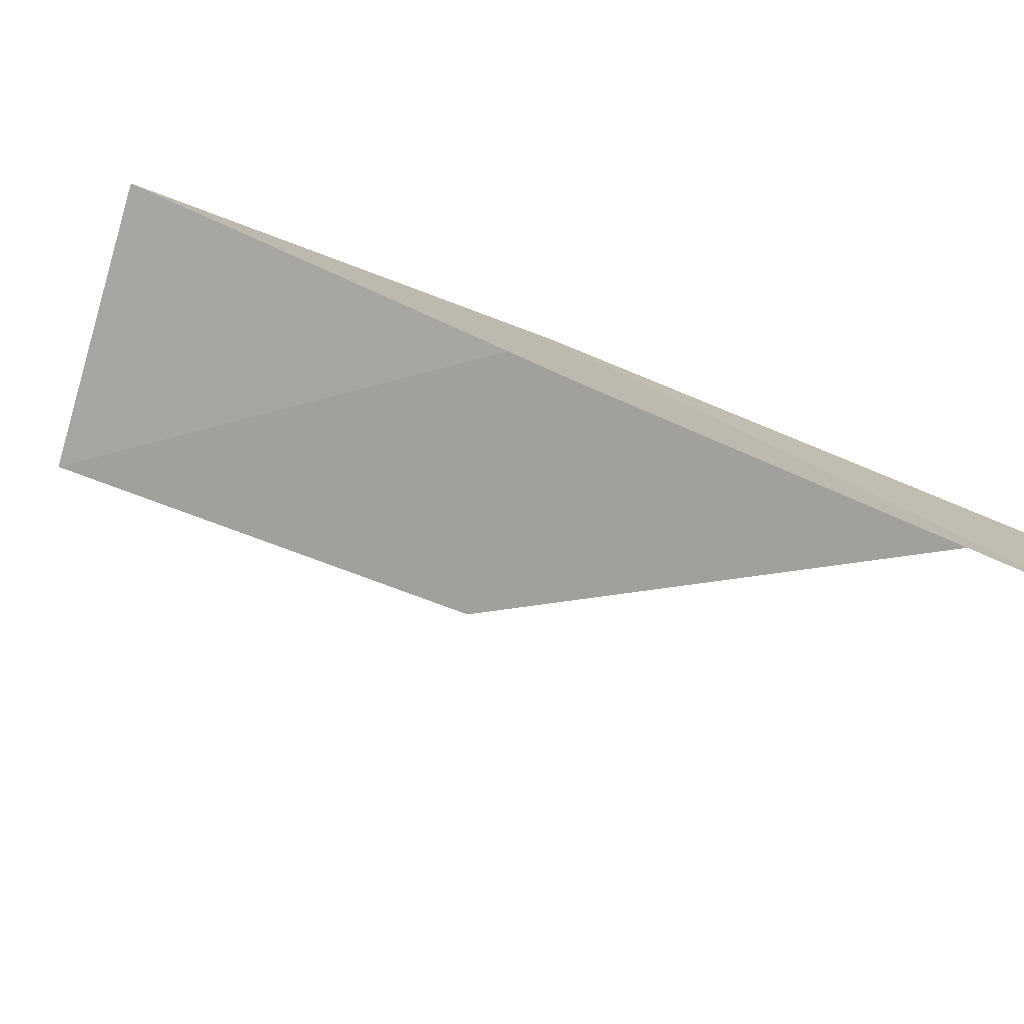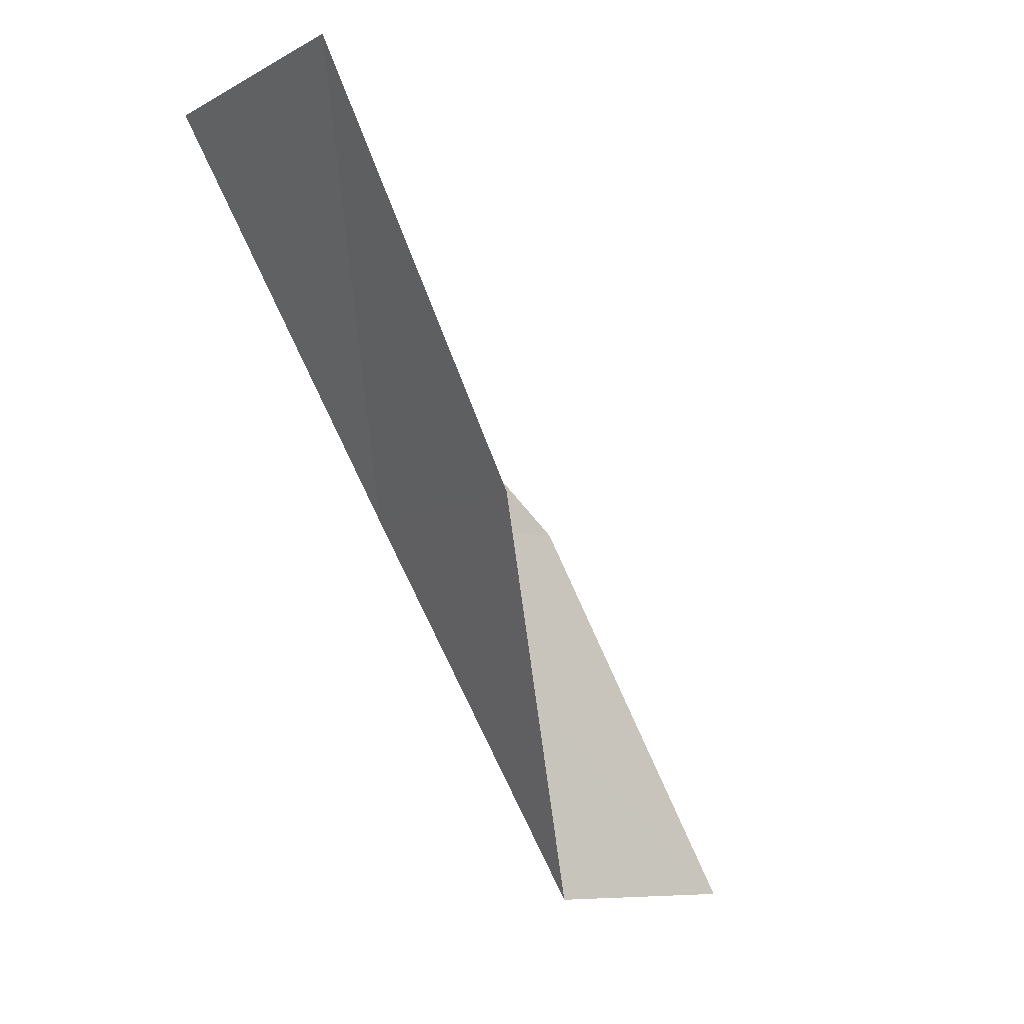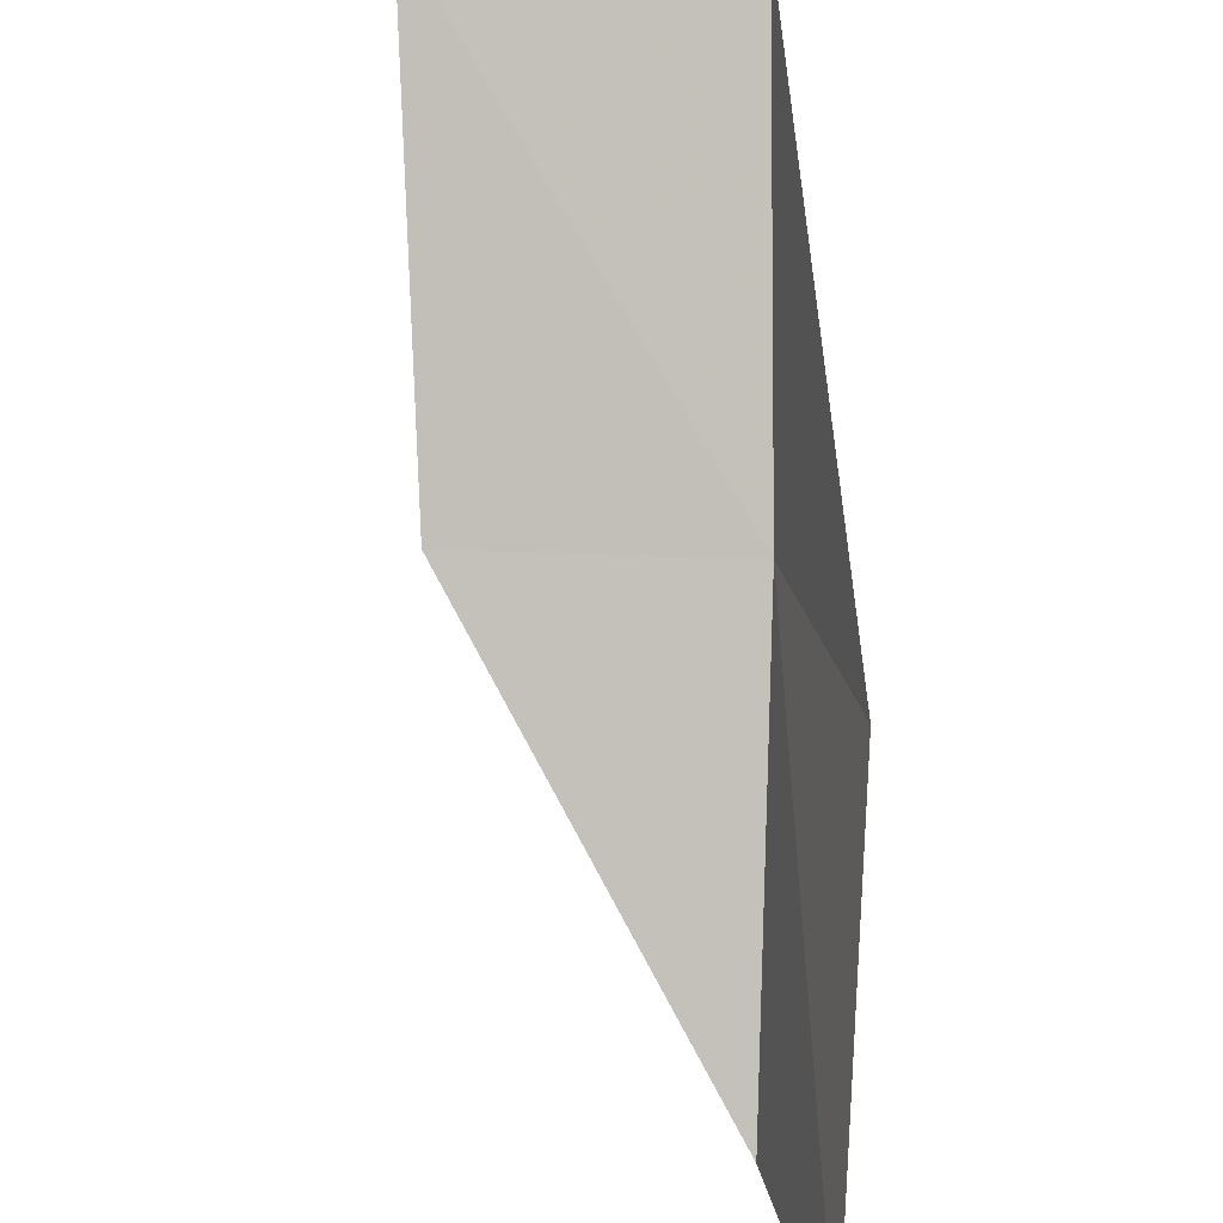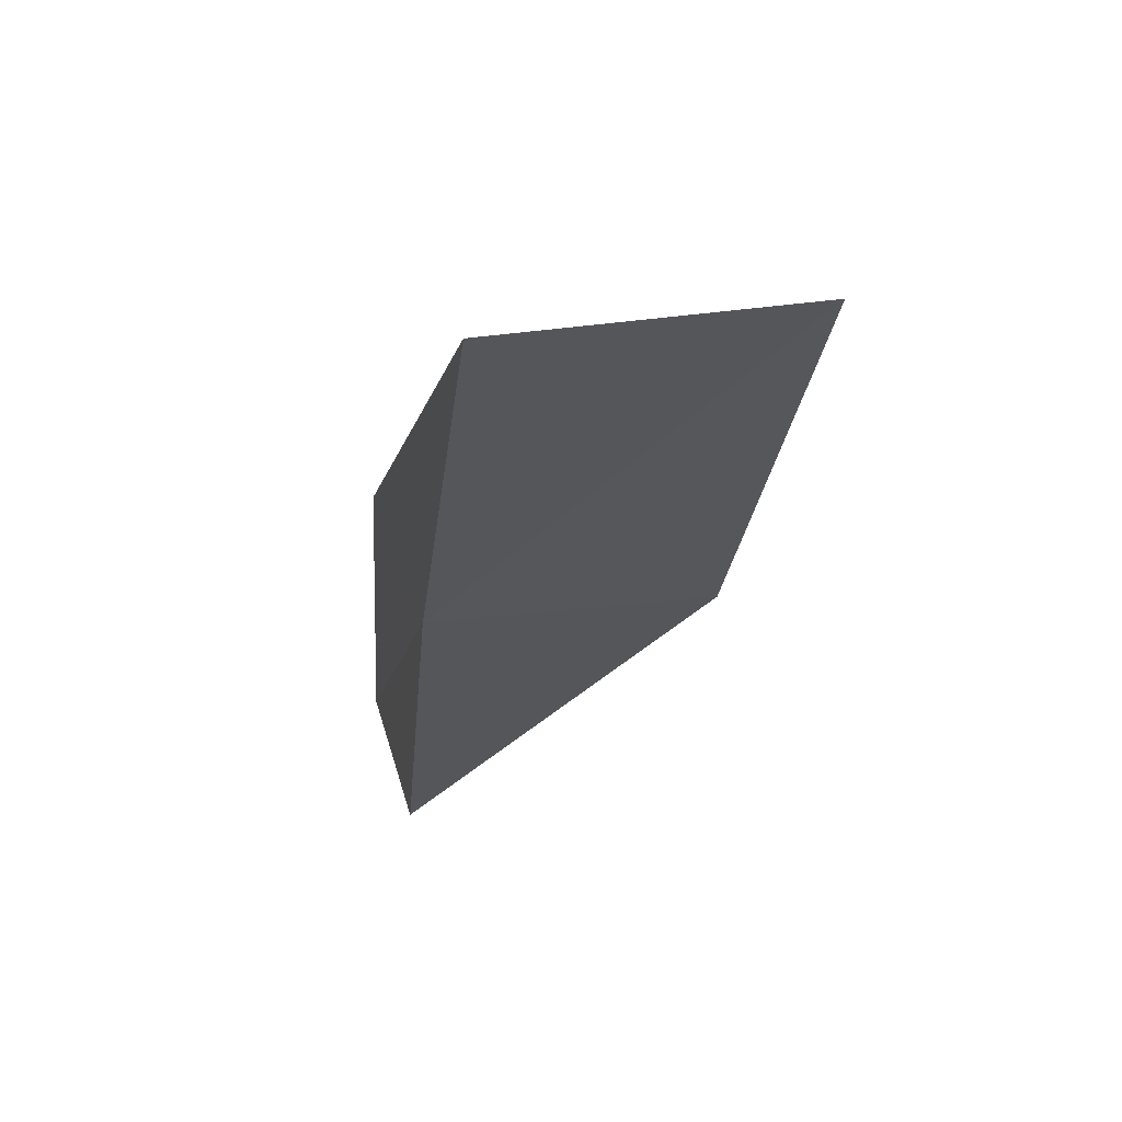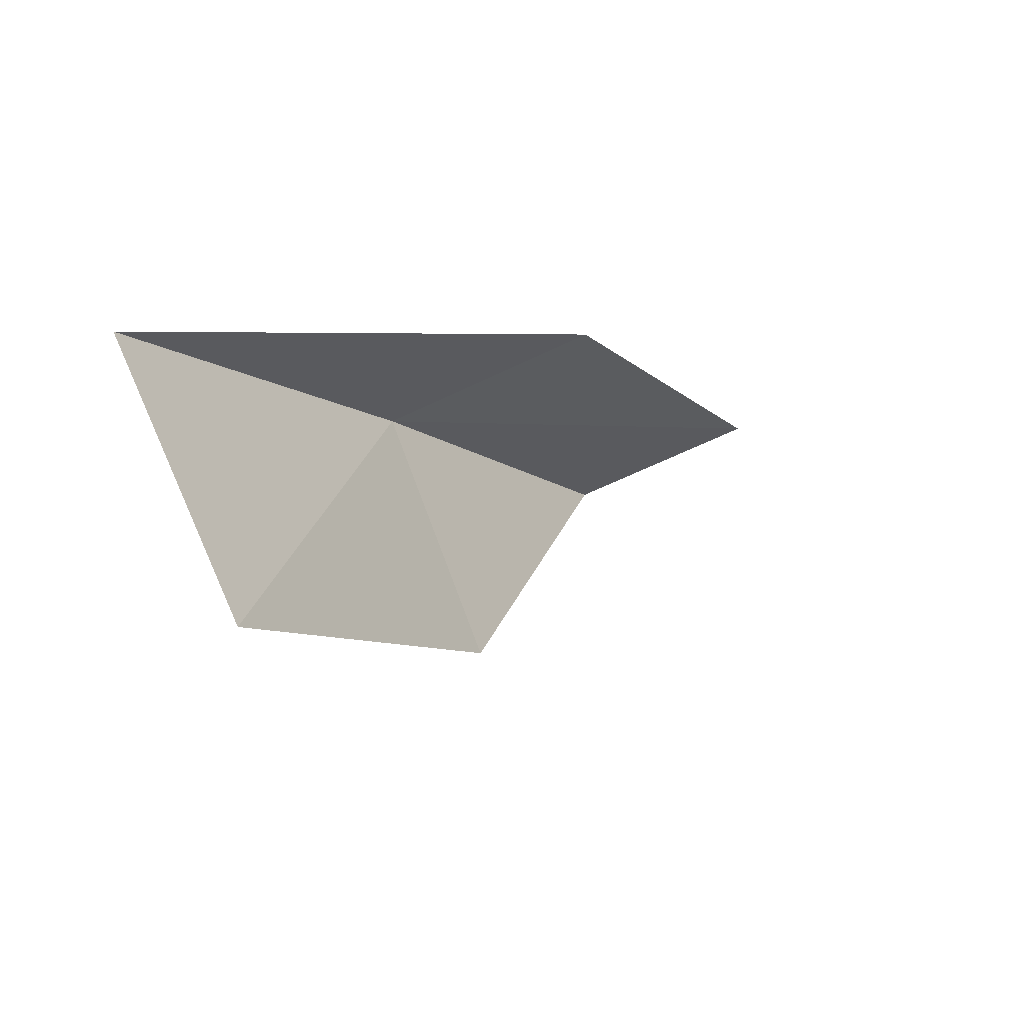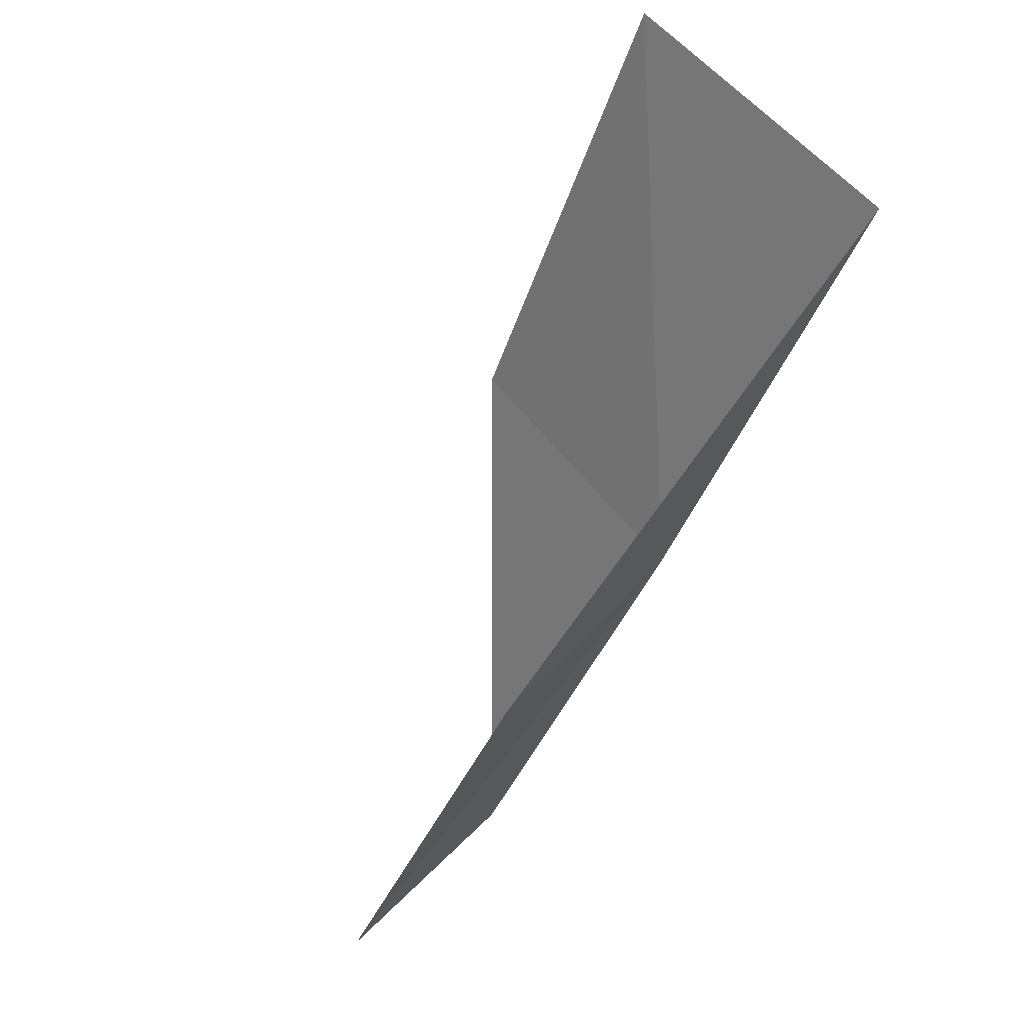
<metadata>
{"format":"obj","ext":"obj","renderer":"f3d","projection":"perspective","resolution":1024,"background":"white","views":[{"elev":-63.1,"azim":73.3,"up":"+Y"},{"elev":-7.2,"azim":-111.3,"up":"+Z"},{"elev":-59.0,"azim":-7.0,"up":"+Y"},{"elev":32.6,"azim":179.7,"up":"+Z"},{"elev":68.3,"azim":-101.5,"up":"+Z"},{"elev":65.6,"azim":59.0,"up":"+Z"}]}
</metadata>
<code>
v 28.03 32.04 47.94
v 28.66 29.67 47.94
v 27.47 34.51 52.3
v 24.4 33.83 52.3
v 25.14 31.59 47.94
v 28.96 27.35 43.59
v 28.43 29.59 43.59
f 1 3 2
f 1 5 4
f 1 4 3
f 1 6 7
f 1 2 6
f 1 7 5

</code>
